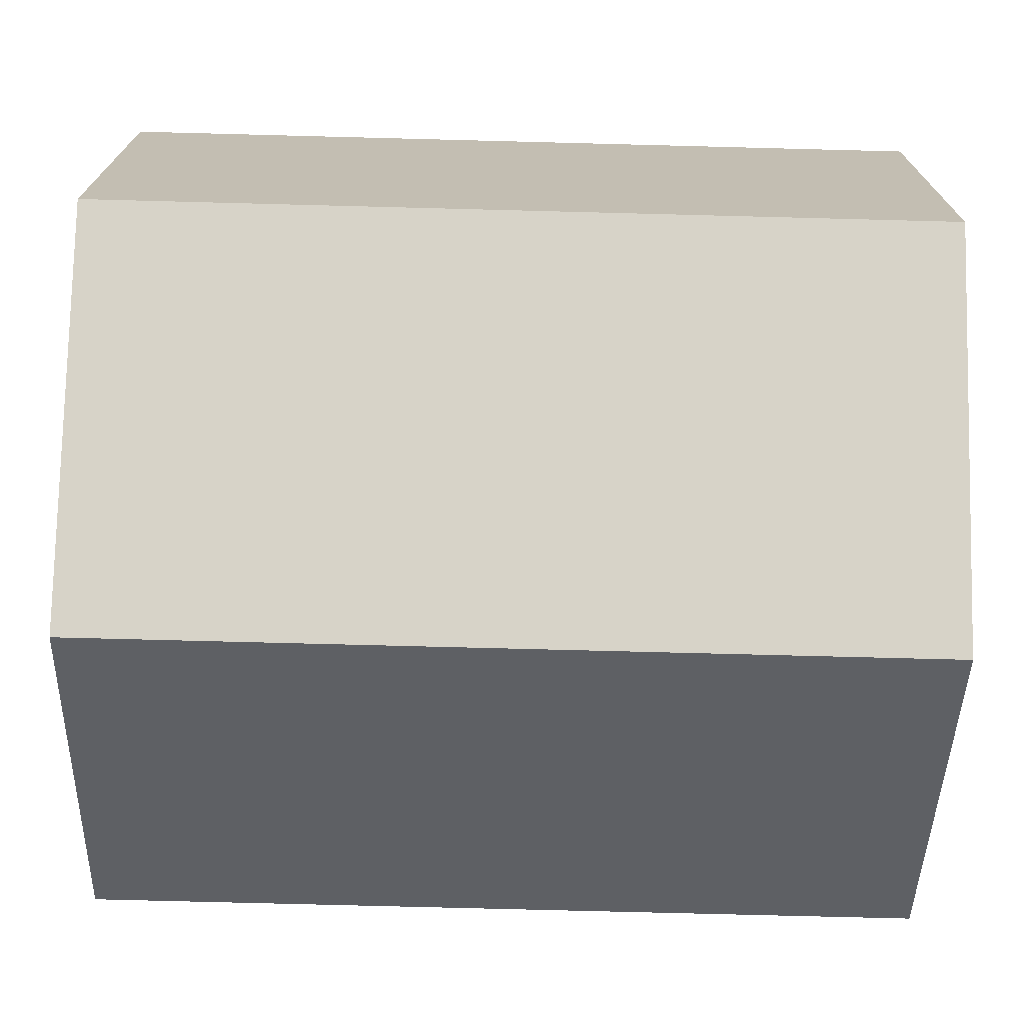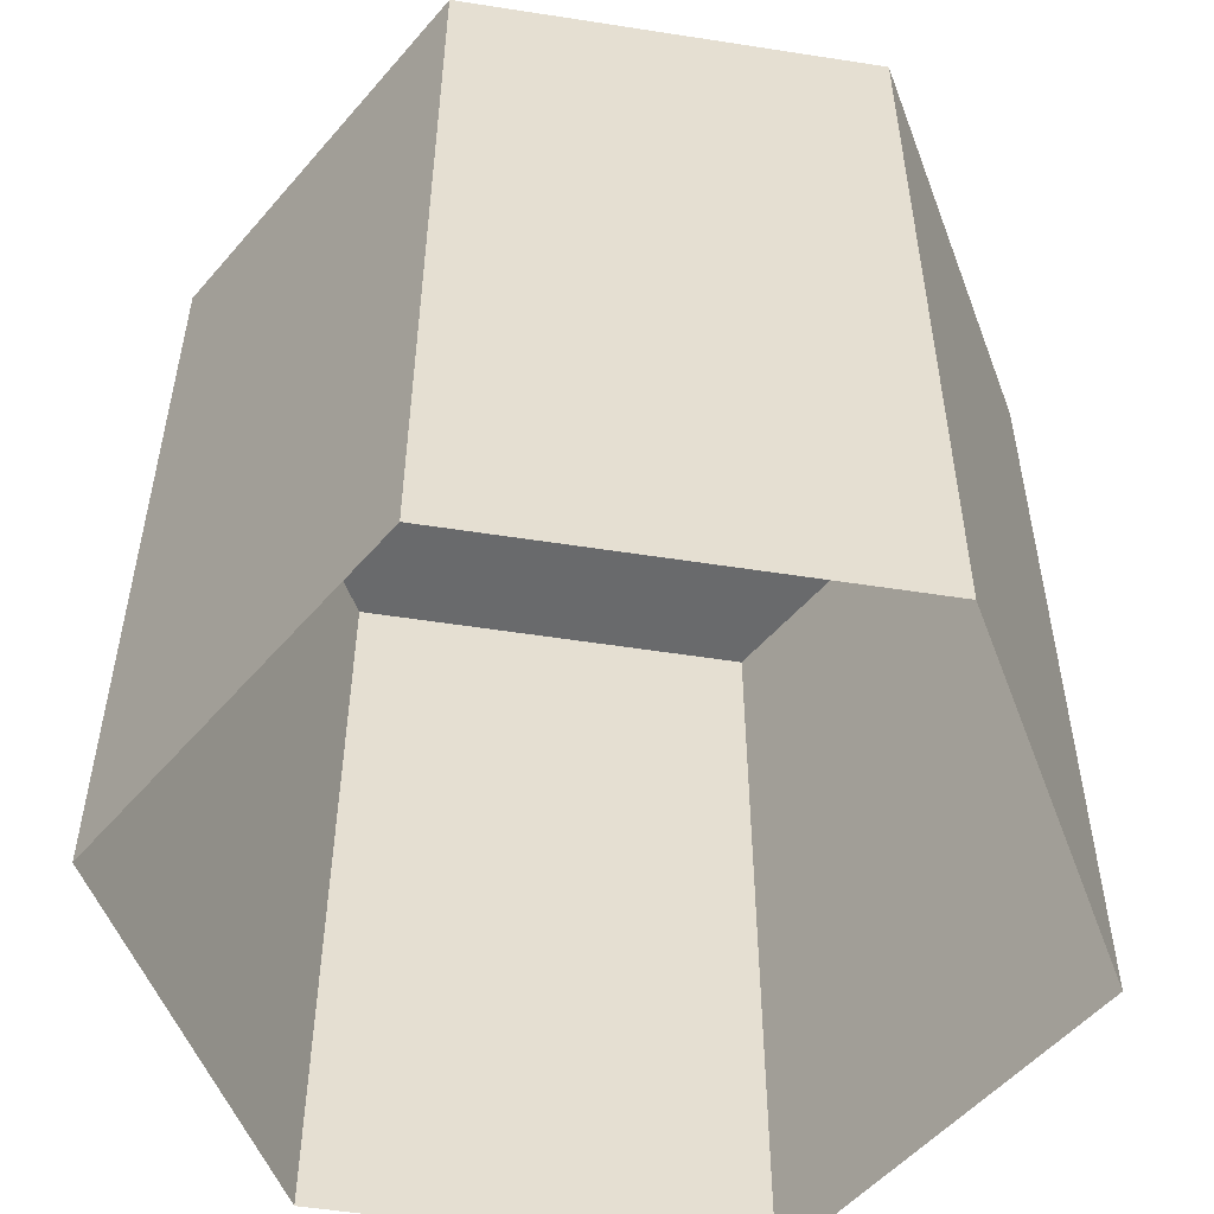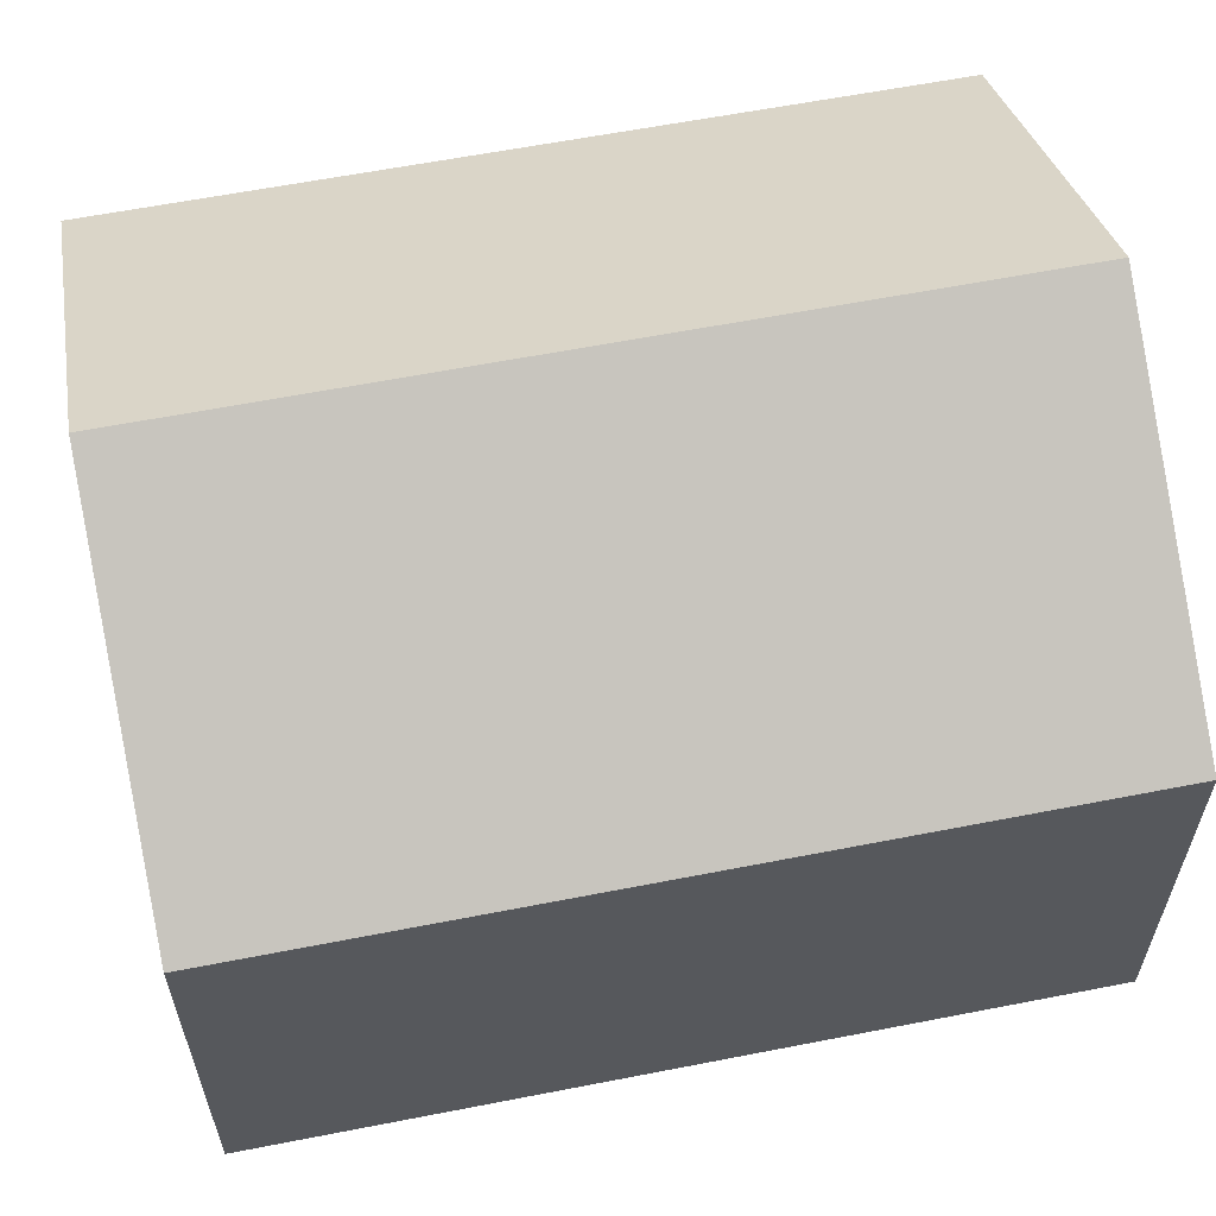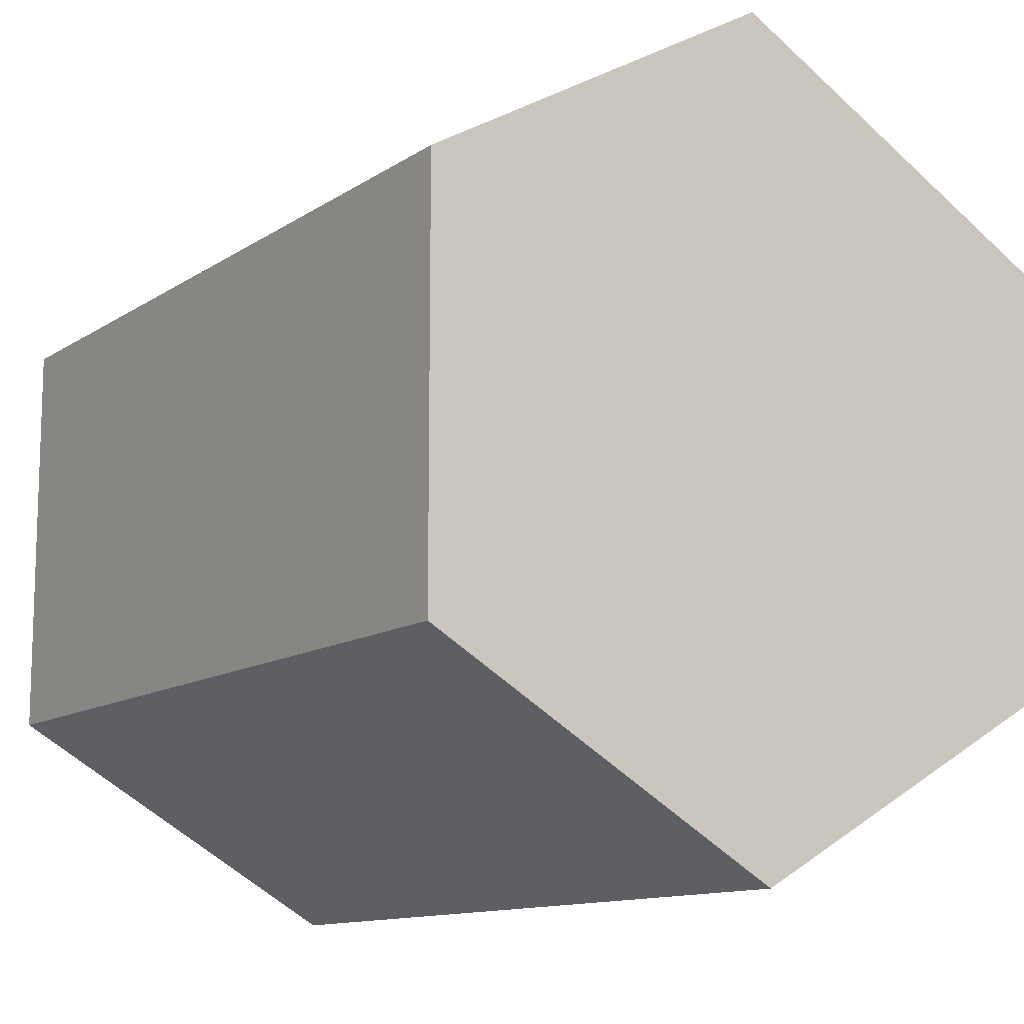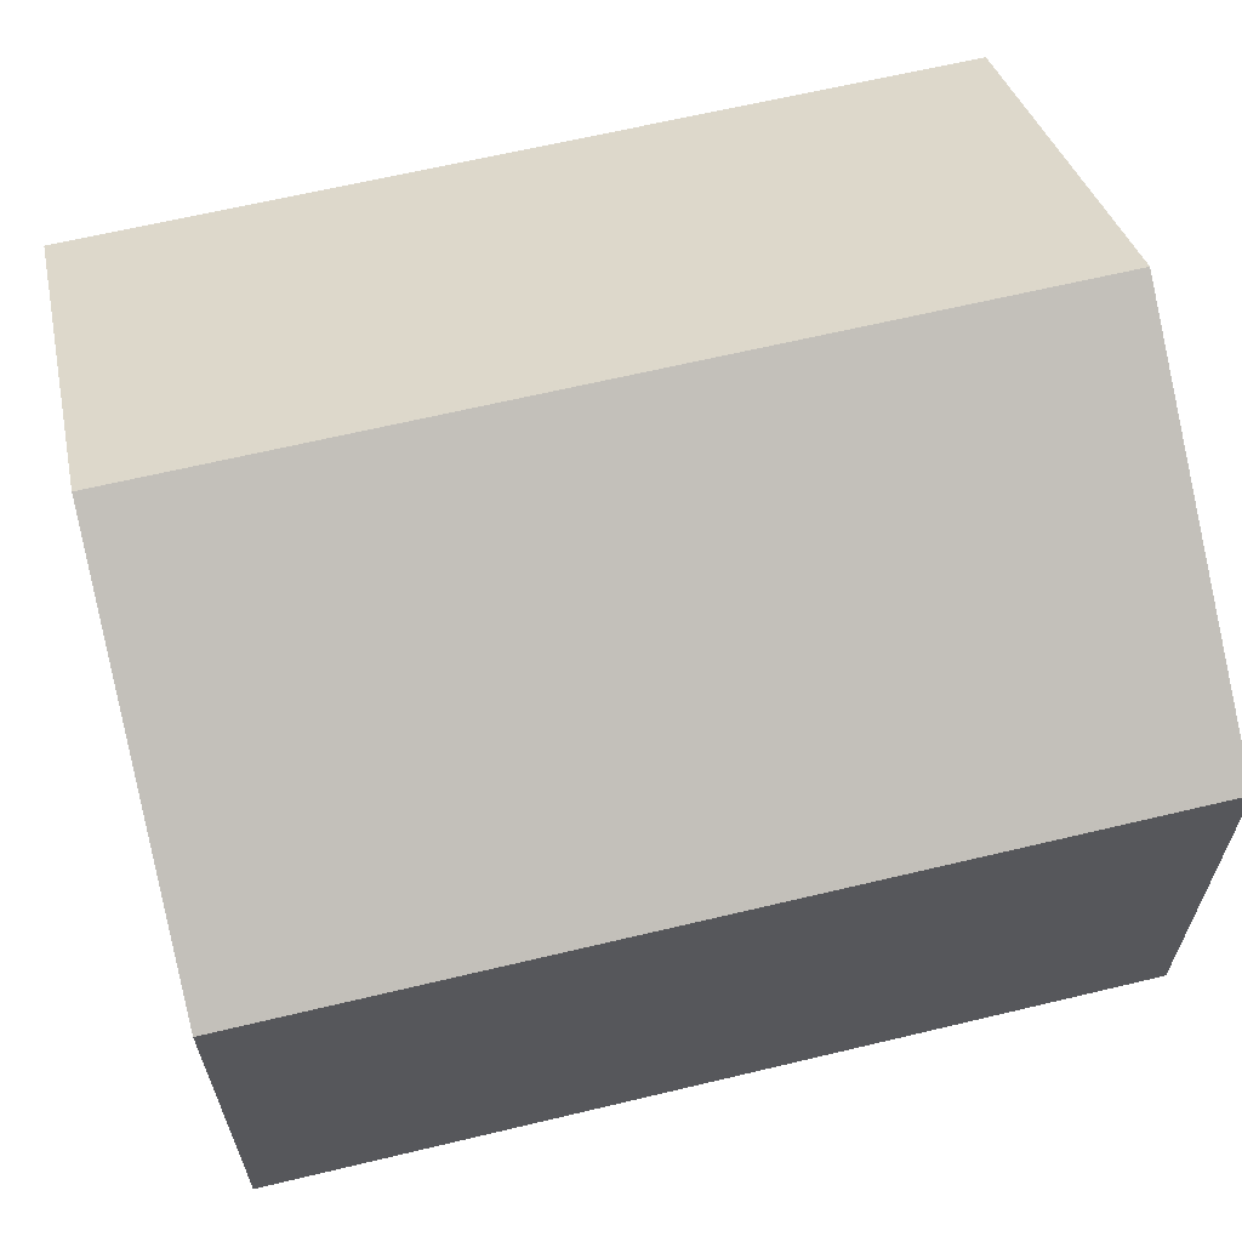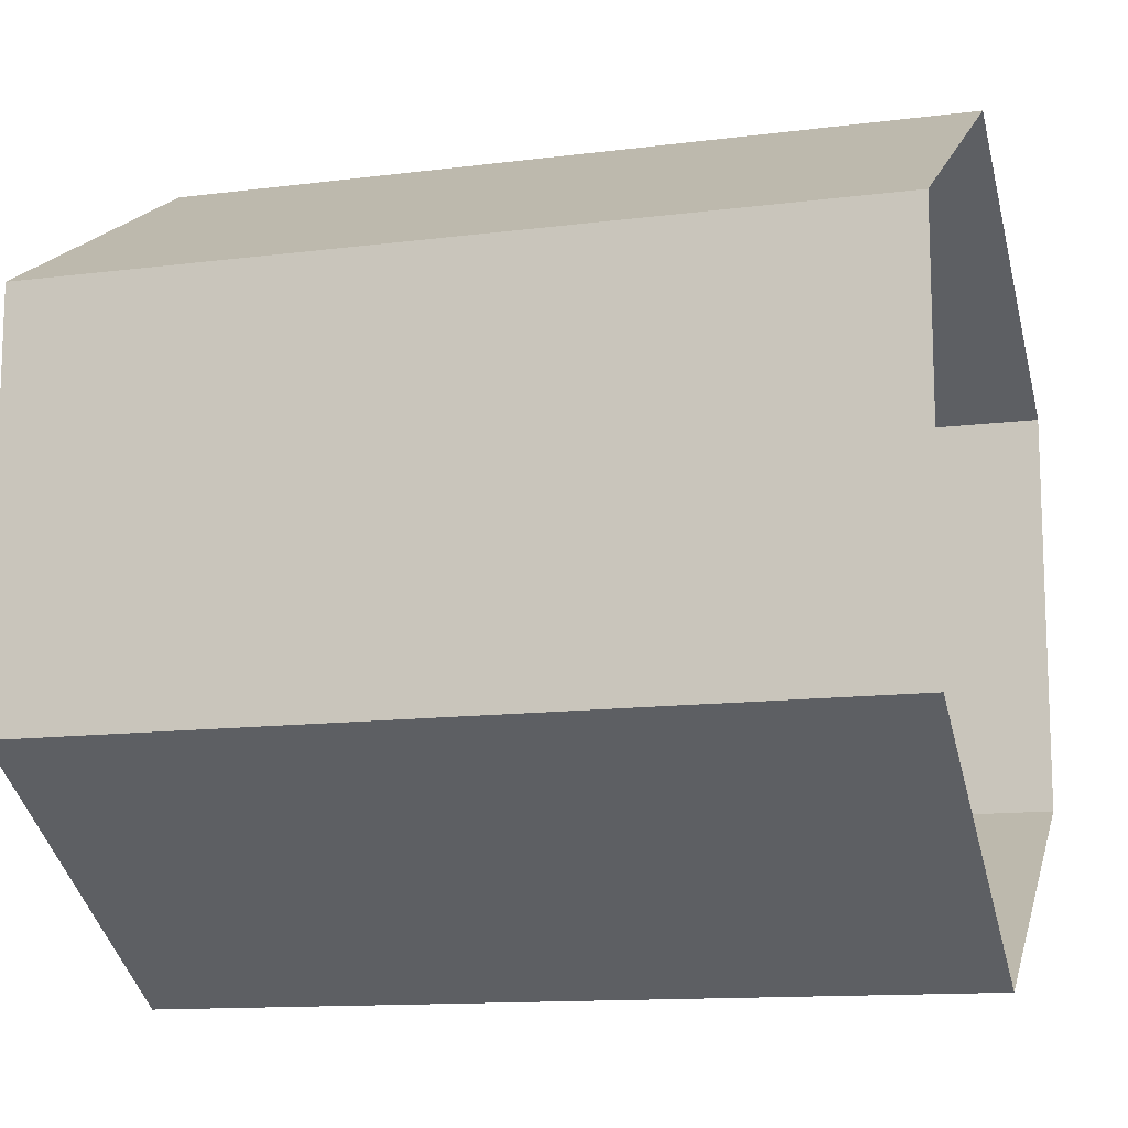
<metadata>
{"format":"obj","ext":"obj","renderer":"f3d","projection":"perspective","resolution":1024,"background":"white","views":[{"elev":-72.8,"azim":88.5,"up":"+Z"},{"elev":-52.9,"azim":20.5,"up":"+Y"},{"elev":60.7,"azim":78.7,"up":"+Z"},{"elev":-12.0,"azim":146.4,"up":"+Z"},{"elev":63.9,"azim":-103.6,"up":"+Z"},{"elev":-12.8,"azim":-73.5,"up":"+Z"}]}
</metadata>
<code>
o Cylinder.001
v 0 0 -1
v 0 2 -1
v 0.866 0 -0.5
v 0.866 2 -0.5
v 0.866 0 0.5
v 0.866 2 0.5
v -0 0 1
v -0 2 1
v -0.866 0 0.5
v -0.866 2 0.5
v -0.866 0 -0.5
v -0.866 2 -0.5
v 0 2 0
f 1 2 4 3
f 3 4 6 5
f 5 6 8 7
f 7 8 10 9
f 9 10 12 11
f 11 12 2 1
f 4 2 13
f 2 12 13
f 12 10 13
f 10 8 13
f 8 6 13
f 6 4 13

</code>
